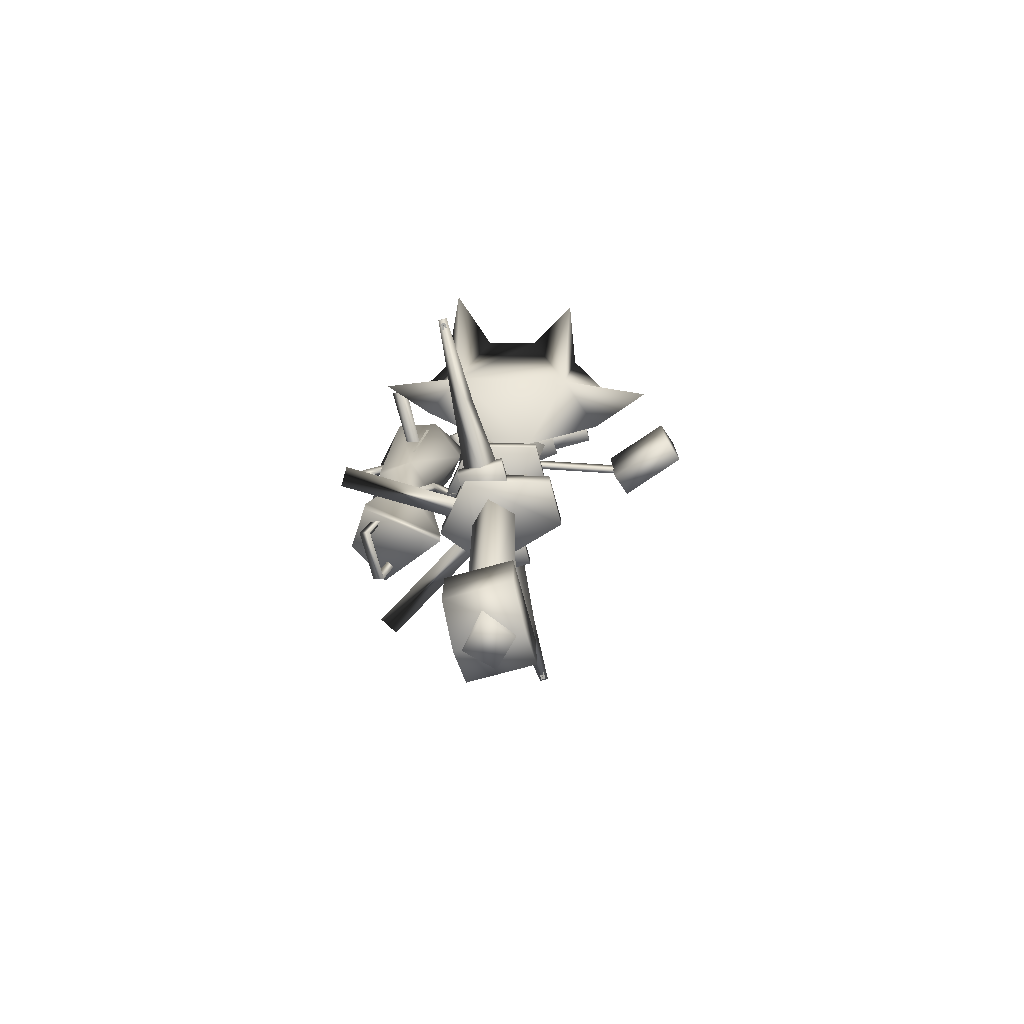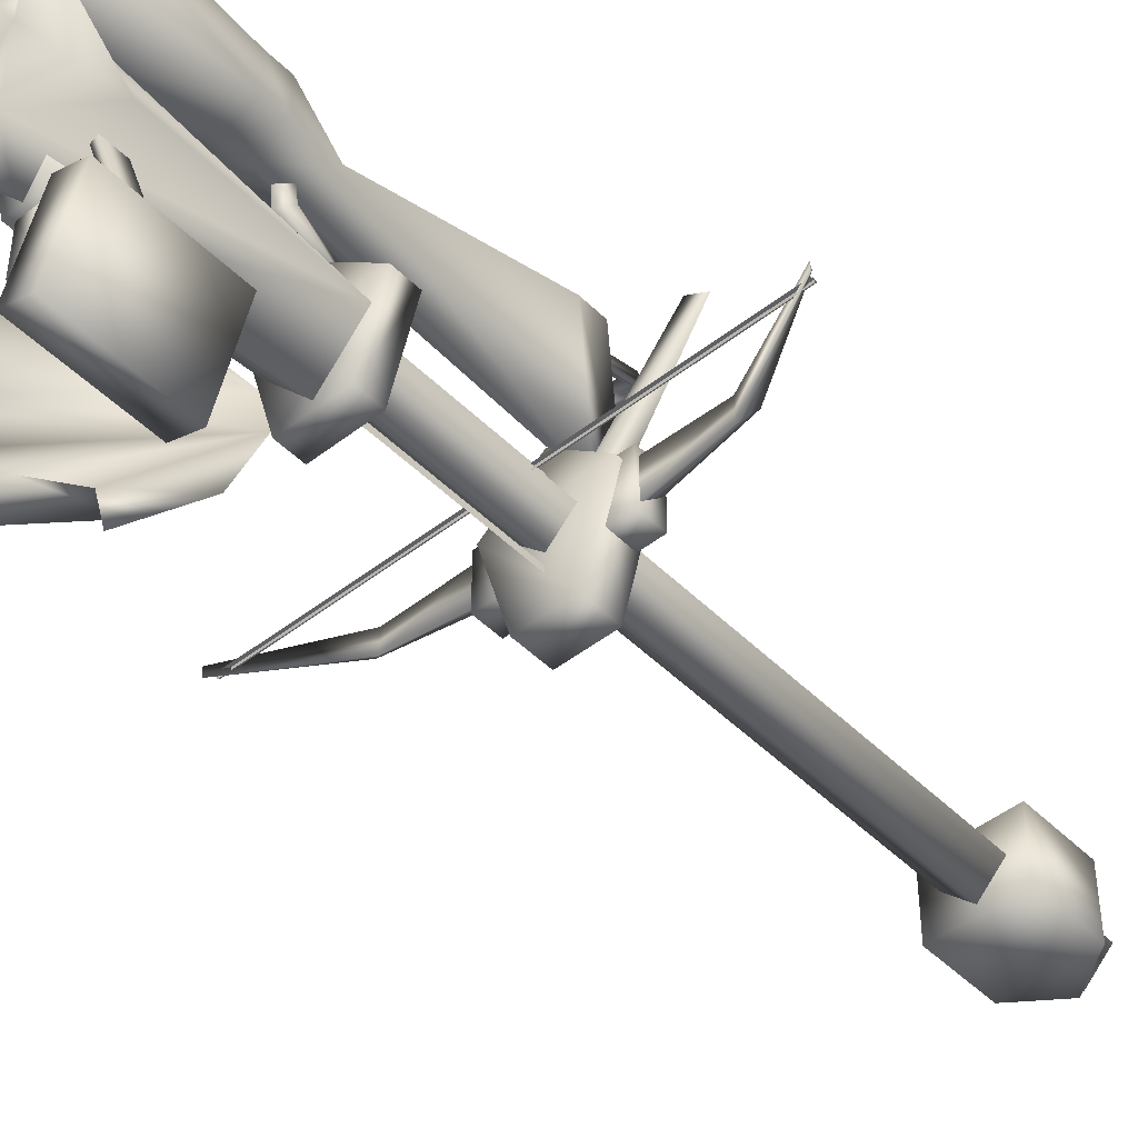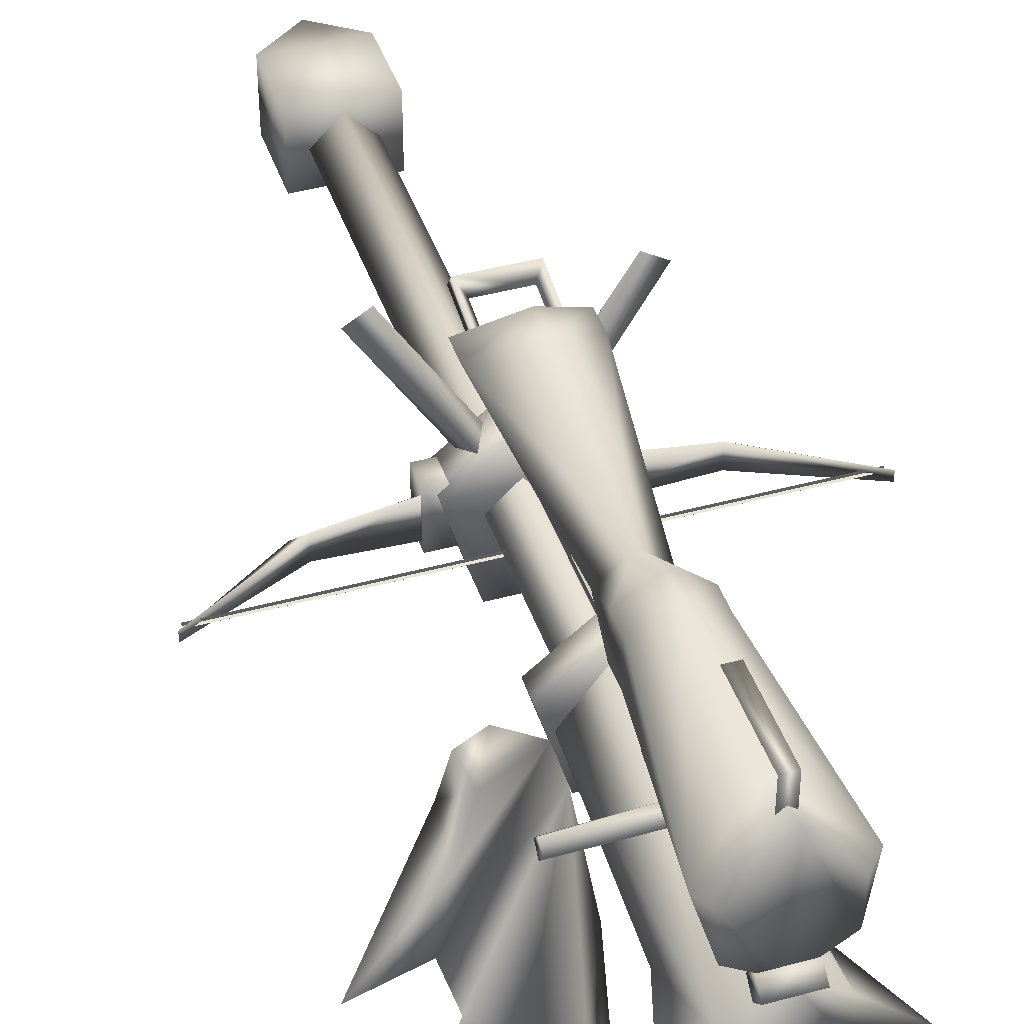
<metadata>
{"format":"obj","ext":"obj","renderer":"f3d","projection":"perspective","resolution":1024,"background":"white","views":[{"elev":-76.2,"azim":-74.8,"up":"+Z"},{"elev":-46.4,"azim":41.7,"up":"+Y"},{"elev":42.6,"azim":-18.1,"up":"+Y"}]}
</metadata>
<code>
g mesh00
v -7.89 -36.36 10.87
v 0 -31.16 10.87
v 0 -31.16 -41.16
v 7.89 -36.36 10.87
v -7.89 -36.36 10.87
v 0 -53.26 10.87
v 0 -31.16 10.87
v 8.138 -44.45 10.87
v 7.89 -36.36 10.87
f 1 2 3
f 3 2 4
f 5 6 7
f 7 6 8
f 7 8 9
v 0 -40.88 -70.14
v -45.09 -41.95 -70.14
v -45.09 -40.88 -70.14
v -29.12 -41.41 -80.42
v -26.88 -39.02 -78.59
v -12.39 -41.41 -83.27
v 26.88 -39.02 -78.59
v 12.39 -37.61 -79.37
v 12.39 -45.22 -79.37
v 45.84 -42.39 -68.49
v 26.88 -43.8 -78.59
v 45.75 -41.41 -69.03
v 12.39 -41.41 -83.27
v 29.12 -41.41 -80.42
v 45.84 -40.44 -68.49
v -26.88 -43.8 -78.59
v -12.39 -45.22 -79.37
v -12.39 -37.61 -79.37
v -45.09 -41.41 -69.6
v -45.09 -41.41 -70.68
v 0 -41.41 -69.6
v 0 -41.41 -70.68
v 45.09 -41.41 -69.6
v 45.09 -41.41 -70.68
v -45.84 -40.44 -68.49
v -45.75 -41.41 -69.03
v -12.39 -41.41 -83.27
v -29.12 -41.41 -80.42
v -45.84 -42.39 -68.49
v -45.09 -41.95 -70.14
v 0 -40.88 -70.14
v 0 -41.95 -70.14
v 45.09 -40.88 -70.14
v 45.09 -41.95 -70.14
v 12.39 -41.41 -83.27
v 12.39 -45.22 -79.37
f 10 11 12
f 13 14 15
f 16 17 18
f 19 20 21
f 22 17 23
f 23 17 16
f 23 16 24
f 25 26 27
f 28 29 30
f 30 29 31
f 30 31 32
f 32 31 33
f 34 14 35
f 36 26 37
f 37 26 25
f 37 25 38
f 39 40 41
f 41 40 42
f 41 42 43
f 14 13 35
f 35 13 38
f 35 38 34
f 34 38 25
f 34 25 14
f 14 25 27
f 14 27 15
f 18 20 16
f 16 20 19
f 16 19 24
f 24 19 21
f 24 21 23
f 23 21 20
f 23 20 44
f 44 20 45
v -3.138 -57.21 -16.45
v 3.835 -50.8 -17.56
v 3.138 -57.21 -16.45
v 4.148 -53.22 8.129
v 0 -53.26 10.87
v 0 -61.5 12.24
v 7.913 -46.67 -78.67
v 7.913 -46.67 -83.98
v 12.39 -46.67 -78.67
v 12.39 -46.67 -83.98
v 12.39 -36.15 -78.67
v 12.39 -36.15 -83.98
v 7.913 -36.15 -78.67
v 7.913 -36.15 -83.98
v 7.913 -46.67 -78.67
v 12.39 -46.67 -78.67
v 7.913 -36.15 -78.67
v 12.39 -36.15 -78.67
v 12.39 -46.67 -83.98
v 7.913 -46.67 -83.98
v 12.39 -36.15 -83.98
v 7.913 -36.15 -83.98
v 8.046 -86.33 7.4
v 13.5 -70.48 7.4
v 8.046 -86.33 -14.68
v 13.5 -70.48 -14.68
v -12.39 -46.67 -78.67
v -12.39 -46.67 -83.98
v -7.913 -46.67 -78.67
v -7.913 -46.67 -83.98
v -7.913 -36.15 -78.67
v -7.913 -36.15 -83.98
v -12.39 -36.15 -78.67
v -12.39 -36.15 -83.98
v -7.913 -36.15 -78.67
v -12.39 -36.15 -78.67
v -7.913 -46.67 -78.67
v -12.39 -46.67 -78.67
v -12.39 -36.15 -83.98
v -7.913 -36.15 -83.98
v -12.39 -46.67 -83.98
v -7.913 -46.67 -83.98
v 0 -48.41 -43.8
v 0 -48.41 -81.04
v 0 -49.69 -43.8
v 0 -49.69 -81.04
v 0 -33.13 -43.8
v 0 -33.13 -81.04
v 0 -34.41 -43.8
v 0 -34.41 -81.04
v 0 -36.54 -131.3
v 4.869 -41.41 -131.3
v -4.869 -41.41 -131.3
v 0 -46.28 -131.3
v 13.5 -70.48 7.4
v 19.07 -72.4 7.4
v 13.5 -70.48 -14.68
v 19.07 -72.4 -14.68
v 13.99 -72.18 -1.463
v 6.968 -51.65 -1.463
v 13.99 -72.18 -5.812
v 6.968 -51.65 -5.812
v 15.42 -72.14 -1.463
v 8.176 -50.97 -1.463
v 13.99 -72.18 -1.463
v 6.968 -51.65 -1.463
v 13.5 -70.48 7.4
v 8.046 -86.33 7.4
v 19.07 -72.4 7.4
v 13.61 -88.24 7.4
v 19.07 -72.4 -14.68
v 13.61 -88.25 -14.68
v 13.5 -70.48 -14.68
v 8.046 -86.33 -14.68
v 8.046 -86.33 7.4
v 8.046 -86.33 -14.68
v 13.61 -88.24 7.4
v 13.61 -88.25 -14.68
v 13.99 -72.18 -5.812
v 6.968 -51.65 -5.812
v 15.42 -72.14 -5.812
v 8.176 -50.97 -5.812
v 15.42 -72.14 -5.812
v 8.176 -50.97 -5.812
v 15.42 -72.14 -1.463
v 8.176 -50.97 -1.463
v -2.16 -56.73 -15.49
v 2.16 -56.73 -15.49
v -2.16 -66.41 -15.49
v 2.16 -66.41 -15.49
v 2.16 -56.73 -15.49
v 2.16 -56.73 -0.5872
v 2.16 -66.41 -15.49
v 2.16 -66.41 -0.5872
v 2.16 -56.73 -0.5872
v -2.16 -56.73 -0.5872
v 2.16 -66.41 -0.5872
v -2.16 -66.41 -0.5872
v 2.489 -32.63 -83.08
v 4.484 -33.85 -79.44
v 16.63 -9.555 -83.08
v -2.489 -32.63 -83.08
v -16.63 -9.555 -83.08
v -4.484 -33.85 -79.44
v 12.39 -46.67 -83.98
v 12.39 -36.15 -83.98
v 12.39 -46.67 -78.67
v 12.39 -36.15 -78.67
v 20.62 -12 -83.08
v 16.63 -9.555 -83.08
v 6.479 -35.07 -83.08
v 2.489 -32.63 -83.08
v 20.62 -12 -83.08
v 16.63 -9.555 -83.08
v 20.62 -12 -83.08
v -16.63 -9.555 -83.08
v -20.62 -12 -83.08
v -20.62 -12 -83.08
v -16.63 -9.555 -83.08
v -6.479 -35.07 -83.08
v -2.489 -32.63 -83.08
v -20.62 -12 -83.08
v 0 -28.75 -77.44
v 10.54 -37.47 -77.44
v 0 -28.75 -84.53
v -5.12 -56.16 -77.44
v -5.12 -56.16 -84.53
v 5.12 -56.16 -77.44
v 5.12 -56.16 -84.53
v 0 -28.75 -84.53
v -10.54 -37.47 -84.53
v 0 -28.75 -77.44
v -5.12 -56.16 -77.44
v 5.12 -56.16 -77.44
v -10.54 -37.47 -77.44
v 10.54 -37.47 -77.44
v 0 -28.75 -77.44
v 5.12 -56.16 -77.44
v 5.12 -56.16 -84.53
v 10.54 -37.47 -84.53
v 0 -28.75 -84.53
v 10.54 -37.47 -84.53
v -10.54 -37.47 -84.53
v 5.12 -56.16 -84.53
v -5.12 -56.16 -84.53
v -5.12 -56.16 -84.53
v -5.12 -56.16 -77.44
v -10.54 -37.47 -77.44
v 10.54 -37.47 -40.63
v 5.86 -53.5 -40.63
v 10.54 -37.47 -45.73
v 5.86 -53.5 -45.73
v -5.86 -53.5 -45.73
v 5.86 -53.5 -45.73
v -5.86 -53.5 -40.63
v 5.86 -53.5 -40.63
v -10.54 -37.47 -45.73
v -10.54 -37.47 -40.63
v 0 -28.75 -40.63
v 0 -28.75 -40.63
v -10.54 -37.47 -40.63
v 10.54 -37.47 -40.63
v -5.86 -53.5 -40.63
v 5.86 -53.5 -40.63
v 10.54 -37.47 -40.63
v 0 -28.75 -45.73
v 5.86 -53.5 -45.73
v -5.86 -53.5 -45.73
v 10.54 -37.47 -45.73
v -10.54 -37.47 -45.73
v 0 -28.75 -45.73
v -10.54 -37.47 -40.63
v -5.86 -53.5 -40.63
v -5.86 -53.5 -45.73
v -3.835 -50.8 -17.56
v -3.138 -57.21 0.3697
v -3.835 -50.8 1.479
v 3.835 -50.8 1.479
v -3.835 -50.8 1.479
v 3.138 -57.21 0.3697
v -3.138 -57.21 0.3697
v -3.138 -57.21 0.3697
v -3.138 -57.21 -16.45
v 3.138 -57.21 0.3697
v 3.138 -57.21 -16.45
v 3.835 -50.8 1.479
v 3.835 -50.8 -17.56
v -2.16 -56.73 -0.5872
v -2.16 -66.41 -0.5872
v 2.16 -66.41 -0.5872
v 2.16 -66.41 -15.49
v -7.89 -36.36 10.87
v -8.138 -44.45 10.87
v 0 -53.26 10.87
v -12.39 -46.67 -78.67
v -12.39 -36.15 -78.67
v -12.39 -46.67 -83.98
v -12.39 -36.15 -83.98
v 7.89 -36.36 10.87
v 8.138 -42.19 -41.16
v 0 -31.16 -41.16
v -8.138 -42.19 -41.16
v -7.89 -36.36 10.87
v 8.138 -44.45 10.87
v 19.07 -72.4 7.4
v 13.61 -88.24 7.4
v 19.07 -72.4 -14.68
v 13.61 -88.25 -14.68
v 4.869 -41.41 -82.07
v 4.869 -41.41 -43.8
v 0 -46.28 -82.07
v 0 -46.28 -43.8
v -4.869 -41.41 -82.07
v -4.869 -41.41 -43.8
v 0 -36.54 -82.07
v 0 -36.54 -43.8
v 0 -36.54 -82.07
v 0 -36.54 -131.3
v -4.869 -41.41 -82.07
v -4.869 -41.41 -131.3
v 0 -46.28 -82.07
v 0 -46.28 -131.3
v 4.869 -41.41 -82.07
v 4.869 -41.41 -131.3
v -9.315 -43.19 -4.48
v -15.67 -39.84 15.22
v -8.138 -44.45 10.87
v -4.148 -53.22 8.129
v 0 -57.07 1.55
v 0 -51.82 -41.16
v 9.315 -43.19 -4.48
v 15.67 -39.84 15.22
f 46 47 48
f 49 50 51
f 52 53 54
f 54 53 55
f 56 57 58
f 58 57 59
f 60 61 62
f 62 61 63
f 64 65 66
f 66 65 67
f 68 69 70
f 70 69 71
f 72 73 74
f 74 73 75
f 76 77 78
f 78 77 79
f 80 81 82
f 82 81 83
f 84 85 86
f 86 85 87
f 88 89 90
f 90 89 91
f 92 93 94
f 94 93 95
f 96 97 98
f 98 97 99
f 100 101 102
f 102 101 103
f 104 105 106
f 106 105 107
f 108 109 110
f 110 109 111
f 112 113 114
f 114 113 115
f 116 117 118
f 118 117 119
f 120 121 122
f 122 121 123
f 124 125 126
f 126 125 127
f 128 129 130
f 130 129 131
f 132 133 134
f 134 133 135
f 136 137 138
f 138 137 139
f 140 141 142
f 142 141 143
f 144 145 146
f 147 148 149
f 150 151 152
f 152 151 153
f 154 155 145
f 156 157 158
f 158 157 159
f 145 156 160
f 149 161 162
f 163 164 165
f 165 164 166
f 167 165 149
f 168 169 170
f 171 172 173
f 173 172 174
f 175 176 177
f 178 179 180
f 180 179 181
f 180 181 182
f 183 184 169
f 169 184 185
f 169 185 170
f 186 187 188
f 188 187 189
f 188 189 190
f 191 192 176
f 176 192 193
f 176 193 177
f 194 195 196
f 196 195 197
f 198 199 200
f 200 199 201
f 202 203 204
f 205 206 207
f 207 206 208
f 207 208 209
f 210 196 204
f 204 196 211
f 204 211 202
f 212 213 214
f 214 213 215
f 214 215 216
f 217 202 218
f 218 202 219
f 47 46 220
f 220 46 221
f 220 221 222
f 223 224 225
f 225 224 226
f 227 228 229
f 229 228 230
f 229 230 231
f 231 230 232
f 233 132 234
f 234 132 134
f 234 134 235
f 235 134 236
f 237 238 239
f 240 241 242
f 242 241 243
f 244 245 246
f 246 247 248
f 50 49 249
f 250 251 252
f 252 251 253
f 254 255 256
f 256 255 257
f 256 257 258
f 258 257 259
f 258 259 260
f 260 259 261
f 260 261 254
f 254 261 255
f 262 263 264
f 264 263 265
f 264 265 266
f 266 265 267
f 266 267 268
f 268 267 269
f 268 269 262
f 262 269 263
f 247 270 248
f 248 270 271
f 248 271 272
f 272 271 270
f 272 270 273
f 273 270 247
f 273 247 274
f 274 247 275
f 274 275 245
f 49 276 249
f 249 276 277
f 249 277 244
f 244 277 276
f 244 276 245
f 245 276 49
f 245 49 274
f 274 49 51
f 274 51 273
f 273 51 50
f 273 50 272
v 0 -8.077 -23.98
v 0 -8.077 -28.59
v -6.193 -12.02 -23.98
v 0 -7.228 10.87
v 7.851 -25.95 10.87
v 8.138 -17.86 10.87
v -8.996 -12.38 -78.06
v -9.015 -12.42 -73.1
v 0 -6.418 -73.52
v -5.733 -14.72 -72.26
v -4.24 -16.02 -72.15
v -5.733 -11.12 -87.32
v 3.765 -33.49 10.88
v 3.765 -31.16 13.21
v -3.769 -31.16 13.21
v -5.733 -13.66 -88.95
v -4.239 -13.19 -85.16
v -5.733 -17.31 -72.05
v -4.24 -16.02 -72.15
v -5.733 -17.31 -72.05
v -5.733 -14.72 -72.26
v -5.733 -13.66 -88.95
v -5.733 -11.12 -87.32
v 5.733 -13.66 -88.95
v 5.733 -11.12 -87.32
v 1.249 -9.665 7.433
v 1.251 -3.286 7.433
v -1.281 -9.665 7.433
v -1.28 -3.286 7.433
v -0.01539 -28.64 -45.61
v -1.588 -25.28 -34.78
v 1.613 -25.34 -34.81
v -1.28 -3.286 7.433
v -1.273 -3.286 -8.939
v -0.01399 -6.401 -8.933
v 1.256 -3.286 -8.939
v 1.251 -3.286 7.433
v -0.01399 -6.401 5.861
v -0.01539 -9.665 5.861
v 0.01819 -27.08 -32.42
v -0.004197 -31.43 -46.88
v 1.613 -25.34 -34.81
v -1.588 -25.28 -34.78
v -0.01539 -28.64 -45.61
v 5.733 -14.72 -72.26
v 5.733 -17.31 -72.05
v 5.733 -11.12 -87.32
v 5.733 -13.66 -88.95
v 4.239 -13.19 -85.16
v 4.24 -16.02 -72.15
v 5.733 -14.72 -72.26
v 5.733 -11.12 -87.32
v -4.239 -13.19 -85.16
v 5.733 -17.31 -72.05
v 4.24 -16.02 -72.15
v 5.733 -13.66 -88.95
v 4.239 -13.19 -85.16
v -6.984 -20.86 -15.84
v -8.069 -24.46 4.573
v -6.984 -15.9 -14.96
v -8.069 -19.5 5.448
v -3.769 -31.16 8.542
v -3.769 -33.49 10.88
v -3.769 -28.83 10.88
v -3.769 -31.16 13.21
v -3.769 -31.16 13.21
v 3.765 -31.16 13.21
v 3.765 -28.83 10.88
v -3.769 -33.49 10.88
v -3.769 -31.16 8.542
v 3.765 -31.16 8.542
v 3.765 -31.16 8.542
v -3.769 -31.16 8.542
v -3.769 -28.83 10.88
v 4.239 -13.19 -85.16
v -4.239 -13.19 -85.16
v 5.733 -13.66 -88.95
v -5.733 -13.66 -88.95
v 0 -28.75 -85.95
v -4.986 -17.98 -38.04
v 10.59 -16.51 8.498
v 0 -9.814 0.1631
v 0 -7.228 10.87
v 6.193 -12.02 -28.59
v 6.193 -12.02 -23.98
v 6.252 -20.11 -28.59
v 8.996 -12.38 -78.06
v 0 -28.75 -91.42
v 0 -6.418 -73.52
v -8.996 -12.38 -78.06
v -0.04057 -31.16 10.87
v -8.138 -17.86 10.87
v -7.93 -25.95 10.87
v -7.93 -25.95 10.87
v -8.138 -17.86 10.87
v -10.59 -16.51 8.498
v 3.765 -33.49 10.88
v 3.765 -31.16 8.542
v 3.765 -31.16 13.21
v 3.765 -28.83 10.88
v 1.361 -21.68 -34.56
v -0.006995 -21.51 -32.06
v 1.613 -25.34 -34.81
v -21.96 -22.35 -5.345
v -21.96 -20.47 -3.741
v -21.96 -20.47 -7.079
v -21.96 -18.58 -5.345
v -21.96 -20.47 -3.741
v -1.919 -20.19 -3.784
v -21.96 -18.58 -5.345
v -1.919 -18.63 -6.405
v -21.96 -20.47 -7.079
v -1.919 -21.75 -6.405
v -21.96 -22.35 -5.345
v -1.919 -20.19 -3.784
v -21.96 -20.47 -3.741
v 8.138 -17.86 10.87
v 7.851 -25.95 10.87
v 6.252 -20.11 -23.98
v 0 -31.16 -2.659
v 0 -22.55 -23.98
v -6.252 -20.11 -23.98
v 0 -28.75 -91.42
v 9.015 -12.42 -73.1
v 8.996 -12.38 -78.06
v 0 -6.587 -68.67
v -6.252 -20.11 -23.98
v -6.193 -12.02 -28.59
v 0 -12.64 -37.46
v 4.986 -17.98 -38.04
v 0 -22.55 -28.59
v -6.252 -20.11 -28.59
v -1.281 -9.665 7.433
v 1.361 -21.68 -34.56
v 1.613 -25.34 -34.81
v -1.353 -21.68 -34.56
v -1.588 -25.28 -34.78
v 0.01819 -27.08 -32.42
v 0 -7.228 10.87
v 0 -8.077 -23.98
v 6.193 -12.02 -23.98
v -6.193 -12.02 -23.98
v -0.04057 -31.16 10.87
v 6.252 -20.11 -23.98
v 0 -22.55 -23.98
f 278 279 280
f 281 282 283
f 284 285 286
f 287 288 289
f 290 291 292
f 293 294 295
f 295 294 296
f 297 298 299
f 299 298 300
f 299 300 301
f 301 300 302
f 303 304 305
f 305 304 306
f 307 308 309
f 310 311 312
f 313 314 315
f 315 314 303
f 315 303 316
f 317 318 319
f 317 320 318
f 318 320 321
f 318 321 319
f 322 323 324
f 324 323 325
f 326 327 328
f 328 329 326
f 326 329 289
f 326 289 330
f 330 289 288
f 331 332 333
f 333 332 334
f 335 336 337
f 337 336 338
f 339 340 341
f 341 340 342
f 343 344 345
f 292 346 290
f 290 346 347
f 290 347 348
f 349 350 345
f 345 350 351
f 345 351 343
f 352 353 354
f 354 353 355
f 285 356 357
f 358 359 360
f 279 278 361
f 361 278 362
f 361 362 363
f 364 365 366
f 366 365 367
f 282 281 368
f 368 281 369
f 368 369 370
f 371 372 373
f 374 375 376
f 376 375 377
f 378 379 380
f 381 382 383
f 383 382 384
f 385 386 387
f 387 386 388
f 387 388 389
f 389 388 390
f 389 390 391
f 391 390 392
f 391 392 393
f 360 394 358
f 358 394 395
f 358 395 396
f 396 395 397
f 396 397 398
f 398 397 399
f 285 284 356
f 356 284 400
f 356 400 401
f 401 400 402
f 401 402 403
f 404 280 405
f 405 280 279
f 405 279 406
f 406 279 361
f 406 361 407
f 407 361 363
f 407 363 408
f 409 357 408
f 408 357 356
f 408 356 407
f 407 356 401
f 407 401 406
f 406 401 403
f 310 314 311
f 311 314 313
f 311 313 312
f 312 313 315
f 312 315 310
f 310 315 316
f 310 316 410
f 411 412 413
f 413 412 414
f 413 414 379
f 379 414 415
f 379 415 380
f 372 416 373
f 373 416 359
f 373 359 417
f 417 359 358
f 417 358 418
f 418 358 396
f 417 419 373
f 373 419 399
f 373 399 371
f 371 399 397
f 371 397 420
f 420 397 395
f 362 421 363
f 363 421 422
f 363 422 408
f 408 422 404
f 408 404 409
f 409 404 405
f 409 405 357
f 357 405 406
f 357 406 285
f 285 406 403
f 285 403 286
f 286 403 402
v -8.447 -34.51 -170.8
v -8.447 -48.31 -170.8
v -8.447 -48.31 -156.2
v -8.447 -34.51 -156.2
v 8.447 -34.51 -156.2
v -8.447 -34.51 -170.8
v 8.447 -34.51 -170.8
v 0 -34.51 -177
v 0 -36.3 -178.2
v 5.115 -41.41 -178.2
v -5.115 -41.41 -178.2
v 0 -46.53 -178.2
v -8.447 -34.51 -156.2
v 8.447 -34.51 -156.2
v 8.447 -48.31 -156.2
v 8.447 -48.31 -170.8
v -5.115 -41.41 -83.3
v -5.115 -41.41 -178.2
v 0 -46.53 -83.3
v 0 -46.53 -178.2
v 5.115 -41.41 -83.3
v 5.115 -41.41 -178.2
v 0 -36.3 -83.3
v 0 -36.3 -178.2
v 0 -48.31 -177
v 0 -34.51 -177
v 8.447 -34.51 -170.8
v 8.447 -34.51 -156.2
v -8.447 -34.51 -156.2
v 8.447 -48.31 -156.2
v -8.447 -48.31 -156.2
v 8.447 -48.31 -170.8
v -8.447 -48.31 -170.8
v 0 -48.31 -177
f 423 424 425
f 426 427 428
f 428 427 429
f 428 429 430
f 431 432 433
f 433 432 434
f 435 423 425
f 436 437 438
f 439 440 441
f 441 440 442
f 441 442 443
f 443 442 444
f 443 444 445
f 445 444 446
f 445 446 439
f 439 446 440
f 424 423 447
f 447 423 448
f 447 448 438
f 438 448 449
f 438 449 436
f 450 451 452
f 452 451 453
f 452 453 454
f 454 453 455
f 454 455 456
v -17.8 -64.45 -32.1
v -6.287 -52 -40.76
v -4.544 -69.09 -33.3
v -10.32 -73.92 -21.34
v -19.4 -68.12 -17.75
v -18.89 -28.97 -31.8
v -23.45 -27.6 -21.57
v -8.593 -43.74 -40.76
v -25.53 -38.32 -31.16
v -6.971 -83.35 -20.46
v -10.32 -73.92 -21.34
v -6.287 -52 -40.76
v -27.33 -35.74 -17.93
v -30 -48.02 -16.98
v -26.99 -59.08 -16.98
v -33.12 -70.5 -13.18
v -42.79 -42.9 -9.82
v -26.59 -19.49 -20.72
v -8.593 -43.74 -40.76
f 457 458 459
f 457 460 461
f 462 463 464
f 458 457 465
f 460 457 466
f 466 457 459
f 466 459 467
f 467 459 468
f 467 468 461
f 463 469 464
f 464 469 470
f 464 470 468
f 468 470 471
f 468 471 461
f 461 471 472
f 461 472 457
f 457 472 471
f 457 471 465
f 465 471 470
f 465 470 473
f 473 470 469
f 473 469 465
f 465 469 463
f 465 463 474
f 474 463 462
f 474 462 465
f 465 462 475
f 465 475 458

</code>
